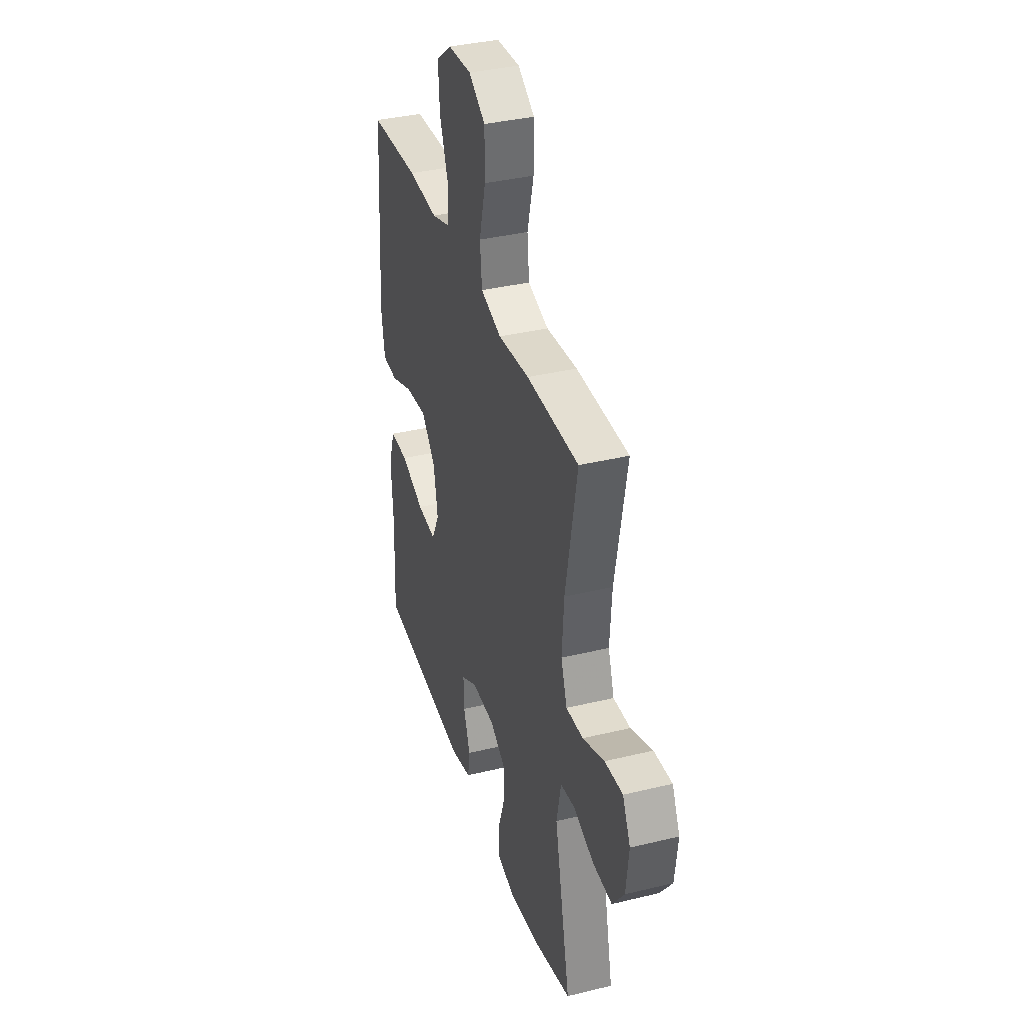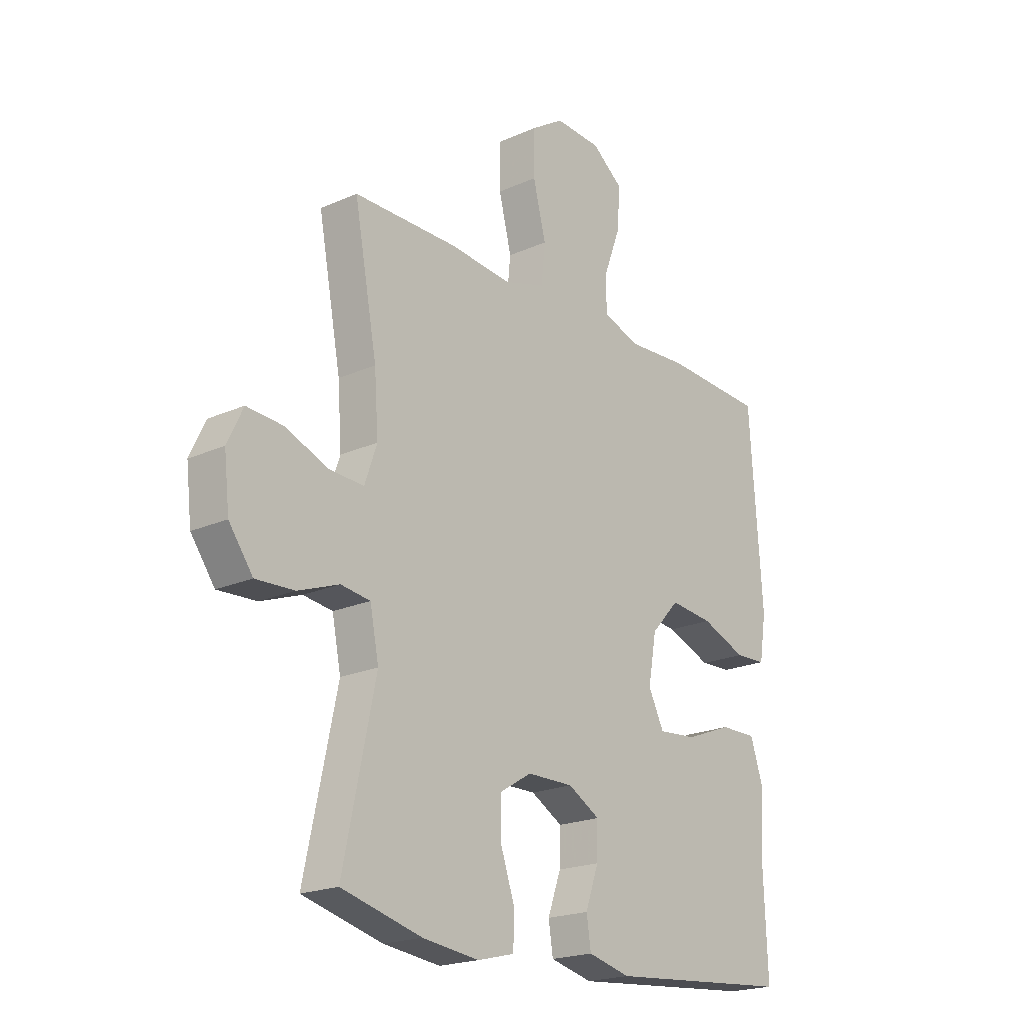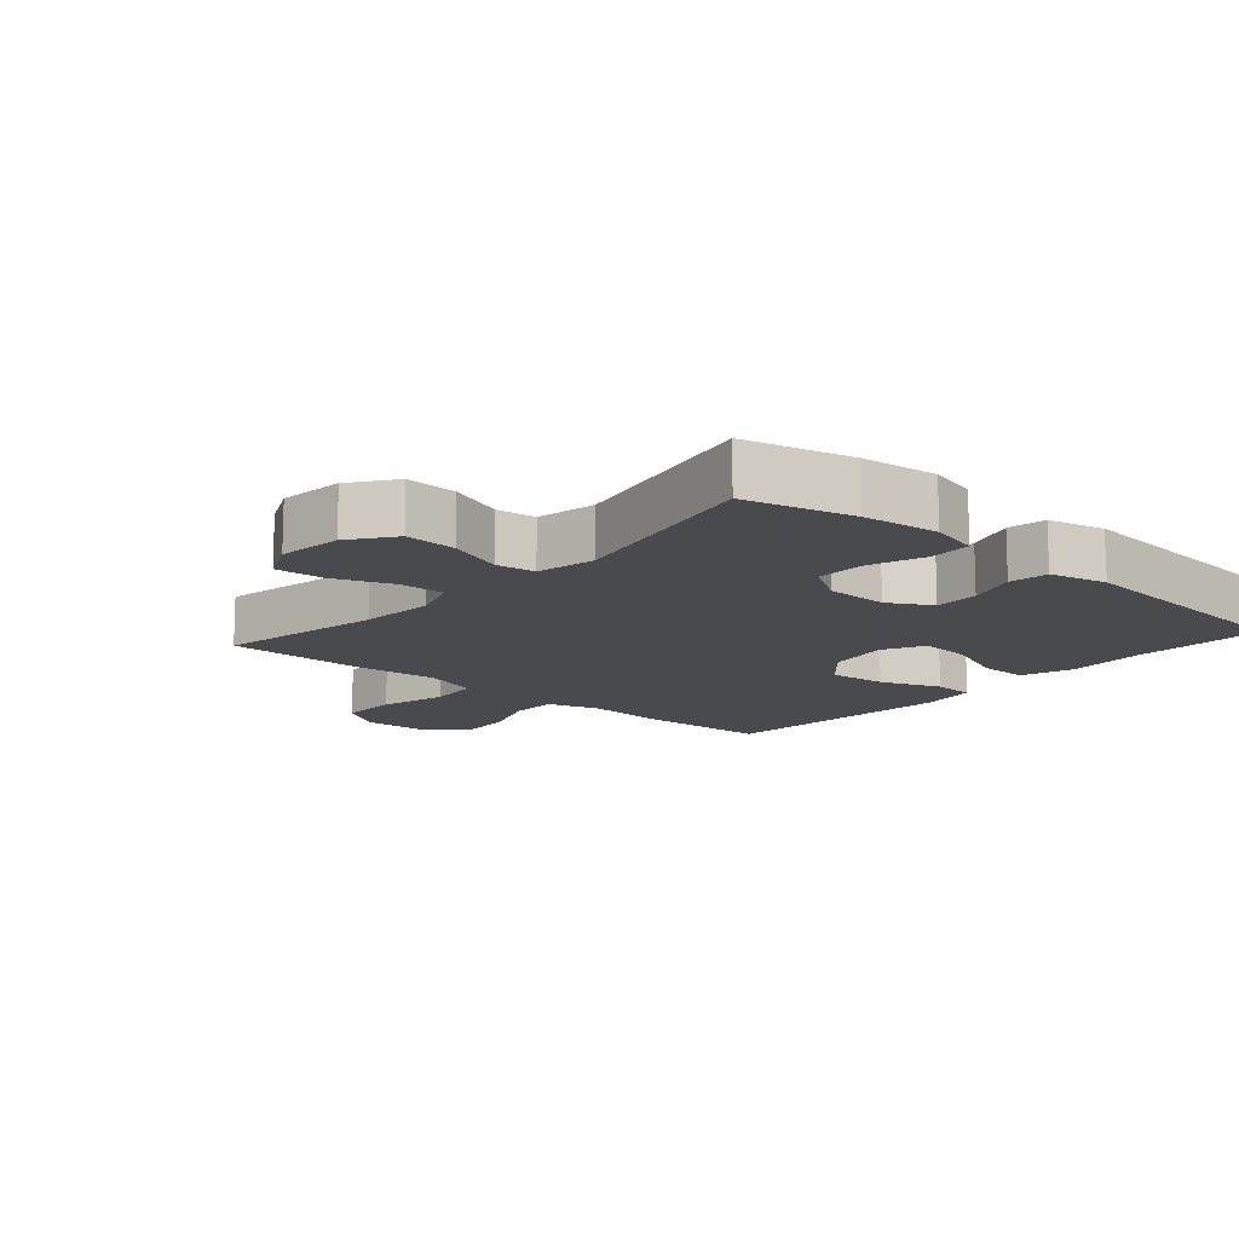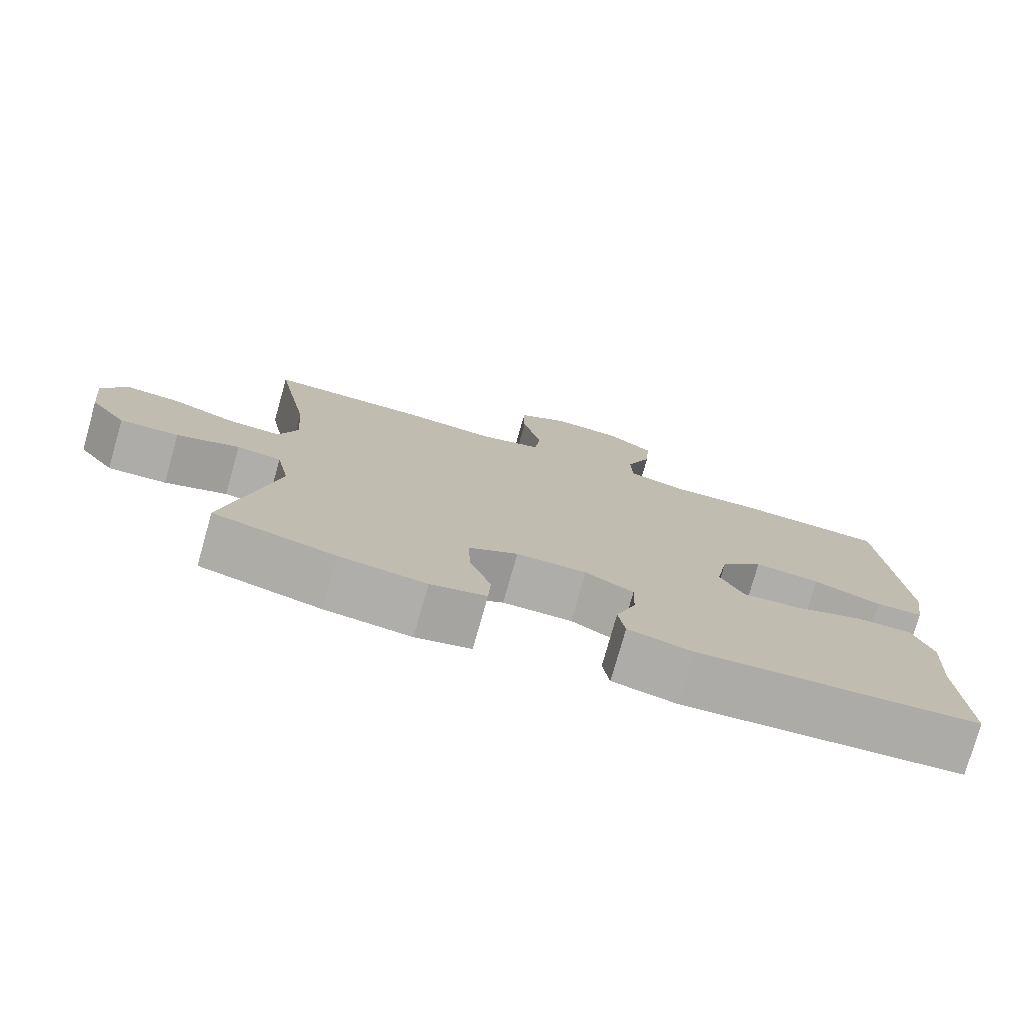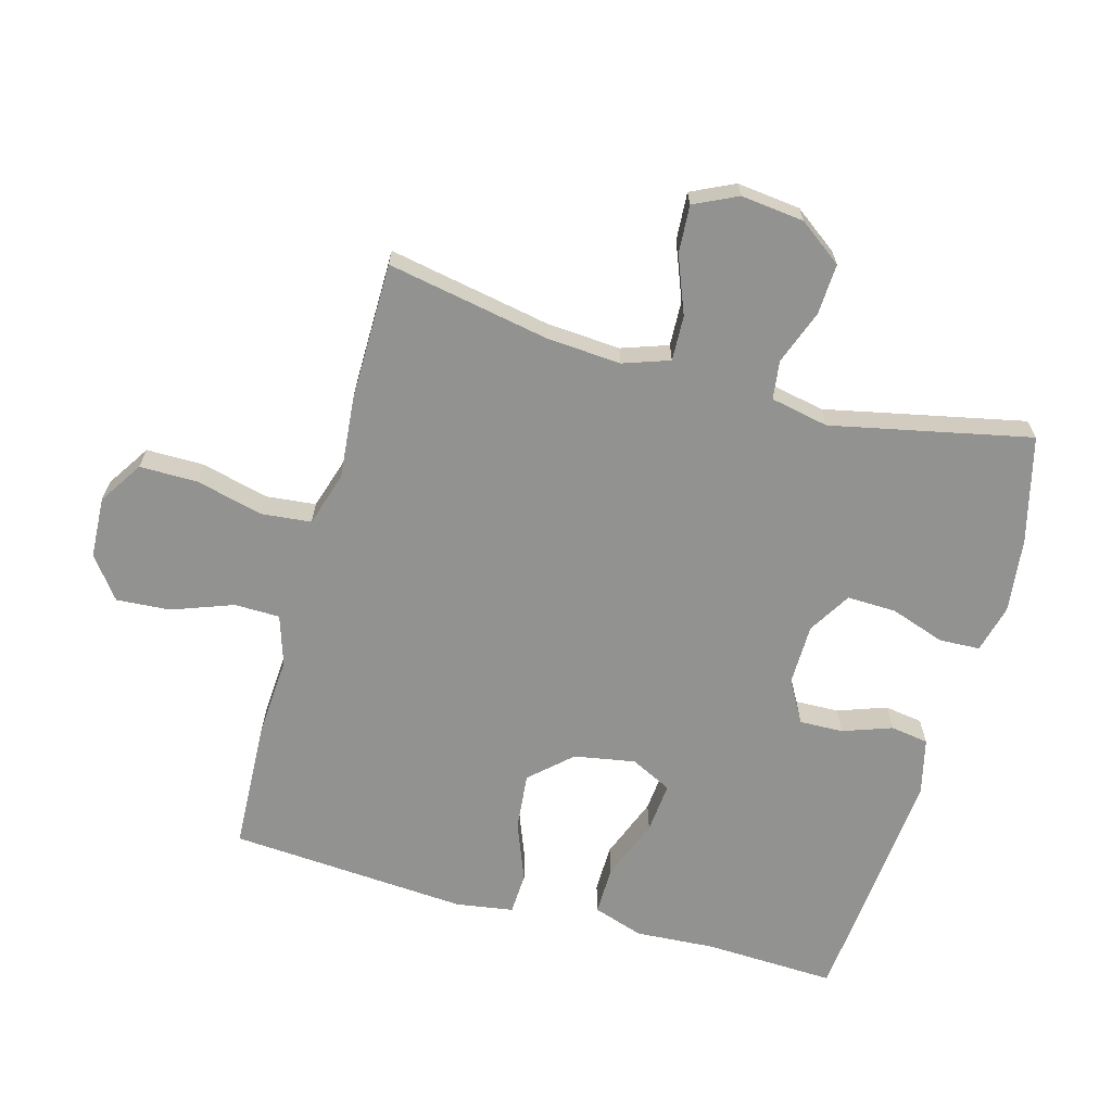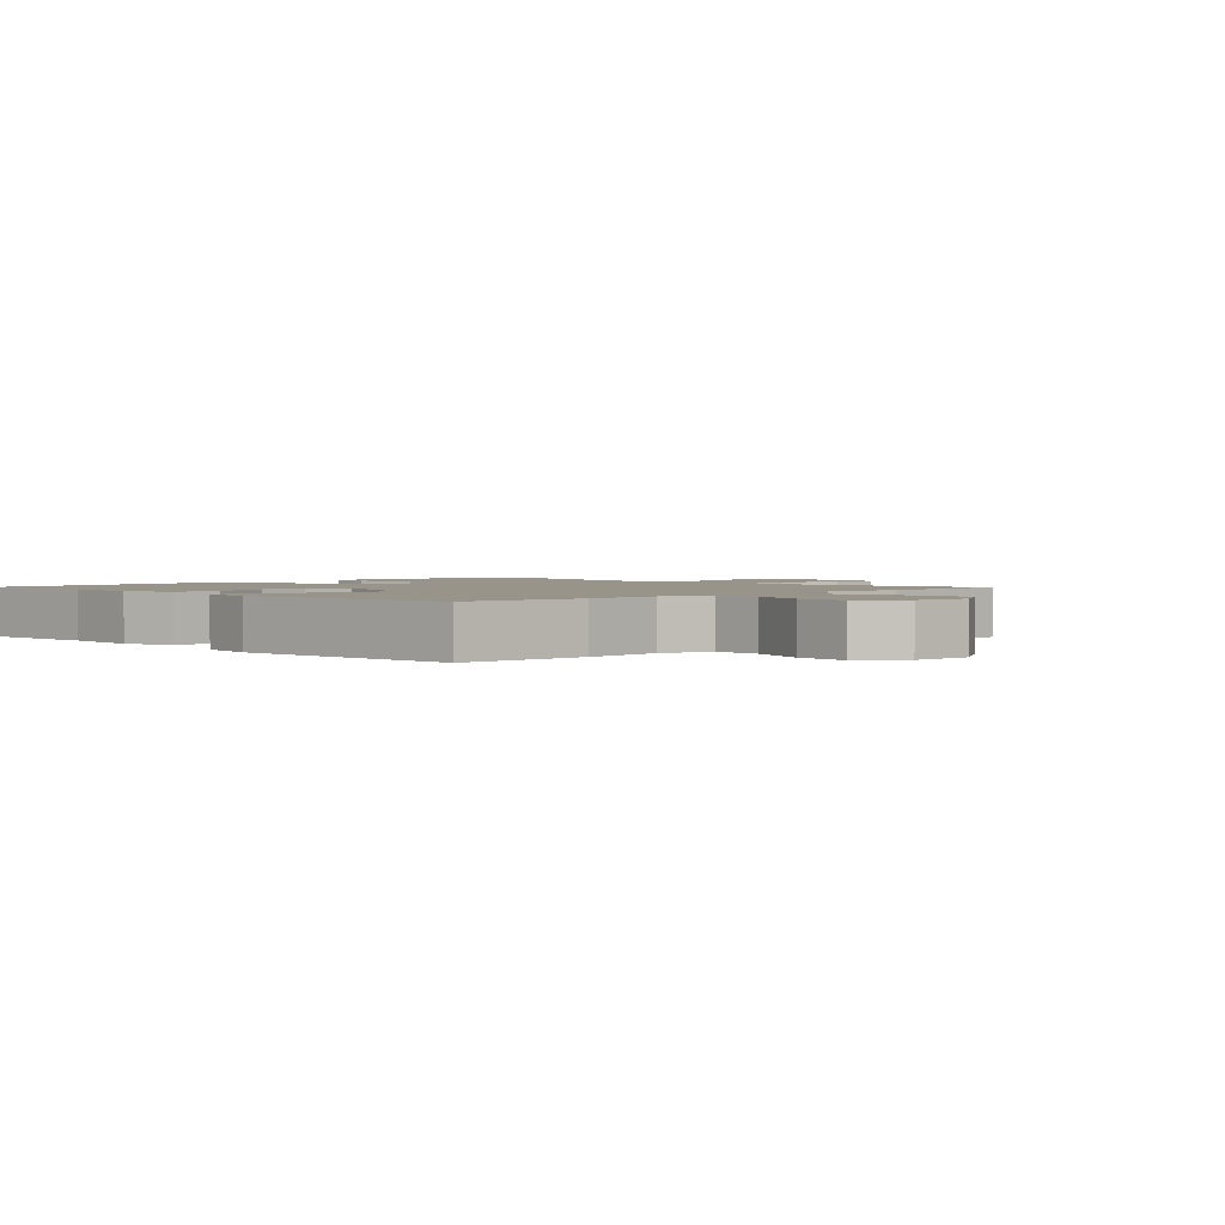
<metadata>
{"format":"obj","ext":"obj","renderer":"f3d","projection":"perspective","resolution":1024,"background":"white","views":[{"elev":36.6,"azim":72.5,"up":"+Z"},{"elev":-20.5,"azim":129.1,"up":"+Z"},{"elev":-13.2,"azim":138.5,"up":"+Y"},{"elev":-77.4,"azim":164.2,"up":"+Z"},{"elev":-66.2,"azim":74.4,"up":"+Y"},{"elev":1.9,"azim":-44.1,"up":"+Y"}]}
</metadata>
<code>
v -0.5 0.07 0.5
v -0.296 0.07 0.51
v -0.173 0.07 0.502
v -0.095 0.07 0.527
v -0.094 0.07 0.598
v -0.129 0.07 0.692
v -0.135 0.07 0.776
v -0.071 0.07 0.825
v 0.024 0.07 0.83
v 0.092 0.07 0.786
v 0.092 0.07 0.696
v 0.066 0.07 0.593
v 0.074 0.07 0.515
v 0.159 0.07 0.489
v 0.286 0.07 0.501
v 0.5 0.07 0.5
v 0.453 0.07 0.248
v 0.445 0.07 0.133
v 0.47 0.07 0.061
v 0.54 0.07 0.064
v 0.629 0.07 0.099
v 0.703 0.07 0.104
v 0.735 0.07 0.037
v 0.724 0.07 -0.061
v 0.675 0.07 -0.128
v 0.596 0.07 -0.124
v 0.512 0.07 -0.093
v 0.452 0.07 -0.101
v 0.434 0.07 -0.191
v 0.5 0.07 -0.5
v 0.336 0.07 -0.542
v 0.22 0.07 -0.556
v 0.145 0.07 -0.537
v 0.142 0.07 -0.474
v 0.171 0.07 -0.389
v 0.173 0.07 -0.313
v 0.107 0.07 -0.273
v 0.012 0.07 -0.272
v -0.053 0.07 -0.309
v -0.051 0.07 -0.377
v -0.024 0.07 -0.453
v -0.033 0.07 -0.512
v -0.12 0.07 -0.533
v -0.5 0.07 -0.5
v -0.492 0.07 -0.297
v -0.5 0.07 -0.173
v -0.474 0.07 -0.095
v -0.399 0.07 -0.096
v -0.303 0.07 -0.133
v -0.224 0.07 -0.14
v -0.192 0.07 -0.076
v -0.209 0.07 0.019
v -0.267 0.07 0.082
v -0.356 0.07 0.073
v -0.448 0.07 0.037
v -0.512 0.07 0.04
v -0.526 0.07 0.129
v -0.5 0 0.5
v -0.296 0 0.51
v -0.173 0 0.502
v -0.095 0 0.527
v -0.094 0 0.598
v -0.129 0 0.692
v -0.135 0 0.776
v -0.071 0 0.825
v 0.024 0 0.83
v 0.092 0 0.786
v 0.092 0 0.696
v 0.066 0 0.593
v 0.074 0 0.515
v 0.159 0 0.489
v 0.286 0 0.501
v 0.5 0 0.5
v 0.453 0 0.248
v 0.445 0 0.133
v 0.47 0 0.061
v 0.54 0 0.064
v 0.629 0 0.099
v 0.703 0 0.104
v 0.735 0 0.037
v 0.724 0 -0.061
v 0.675 0 -0.128
v 0.596 0 -0.124
v 0.512 0 -0.093
v 0.452 0 -0.101
v 0.434 0 -0.191
v 0.5 0 -0.5
v 0.336 0 -0.542
v 0.22 0 -0.556
v 0.145 0 -0.537
v 0.142 0 -0.474
v 0.171 0 -0.389
v 0.173 0 -0.313
v 0.107 0 -0.273
v 0.012 0 -0.272
v -0.053 0 -0.309
v -0.051 0 -0.377
v -0.024 0 -0.453
v -0.033 0 -0.512
v -0.12 0 -0.533
v -0.5 0 -0.5
v -0.492 0 -0.297
v -0.5 0 -0.173
v -0.474 0 -0.095
v -0.399 0 -0.096
v -0.303 0 -0.133
v -0.224 0 -0.14
v -0.192 0 -0.076
v -0.209 0 0.019
v -0.267 0 0.082
v -0.356 0 0.073
v -0.448 0 0.037
v -0.512 0 0.04
v -0.526 0 0.129
f 1 2 3
f 57 1 3
f 56 57 3
f 55 56 3
f 54 55 3
f 53 54 3 4
f 52 53 4
f 51 52 4
f 47 48 49
f 46 47 49
f 45 46 49
f 45 49 50
f 44 45 50
f 43 44 50
f 42 43 50
f 41 42 50
f 40 41 50
f 39 40 50 51
f 33 34 35
f 32 33 35
f 31 32 35
f 30 31 35
f 29 30 35
f 28 29 35 36
f 25 26 27
f 24 25 27
f 23 24 27
f 22 23 27
f 21 22 27
f 20 21 27
f 19 20 27 28
f 28 36 37
f 19 28 37
f 18 19 37
f 14 15 16 17
f 18 37 38
f 17 18 38
f 14 17 38
f 13 14 38
f 10 11 12
f 9 10 12
f 8 9 12
f 7 8 12
f 6 7 12
f 5 6 12
f 39 51 4
f 38 39 4
f 13 38 4
f 12 13 4
f 4 5 12
f 60 59 58
f 60 58 114
f 60 114 113
f 60 113 112
f 60 112 111
f 61 60 111 110
f 61 110 109
f 61 109 108
f 106 105 104
f 106 104 103
f 106 103 102
f 107 106 102
f 107 102 101
f 107 101 100
f 107 100 99
f 107 99 98
f 107 98 97
f 108 107 97 96
f 92 91 90
f 92 90 89
f 92 89 88
f 92 88 87
f 92 87 86
f 93 92 86 85
f 84 83 82
f 84 82 81
f 84 81 80
f 84 80 79
f 84 79 78
f 84 78 77
f 85 84 77 76
f 94 93 85
f 94 85 76
f 94 76 75
f 74 73 72 71
f 95 94 75
f 95 75 74
f 95 74 71
f 95 71 70
f 69 68 67
f 69 67 66
f 69 66 65
f 69 65 64
f 69 64 63
f 69 63 62
f 61 108 96
f 61 96 95
f 61 95 70
f 61 70 69
f 69 62 61
f 1 58 59 2
f 2 59 60 3
f 3 60 61 4
f 4 61 62 5
f 5 62 63 6
f 6 63 64 7
f 7 64 65 8
f 8 65 66 9
f 9 66 67 10
f 10 67 68 11
f 11 68 69 12
f 12 69 70 13
f 13 70 71 14
f 14 71 72 15
f 15 72 73 16
f 16 73 74 17
f 17 74 75 18
f 18 75 76 19
f 19 76 77 20
f 20 77 78 21
f 21 78 79 22
f 22 79 80 23
f 23 80 81 24
f 24 81 82 25
f 25 82 83 26
f 26 83 84 27
f 27 84 85 28
f 28 85 86 29
f 29 86 87 30
f 30 87 88 31
f 31 88 89 32
f 32 89 90 33
f 33 90 91 34
f 34 91 92 35
f 35 92 93 36
f 36 93 94 37
f 37 94 95 38
f 38 95 96 39
f 39 96 97 40
f 40 97 98 41
f 41 98 99 42
f 42 99 100 43
f 43 100 101 44
f 44 101 102 45
f 45 102 103 46
f 46 103 104 47
f 47 104 105 48
f 48 105 106 49
f 49 106 107 50
f 50 107 108 51
f 51 108 109 52
f 52 109 110 53
f 53 110 111 54
f 54 111 112 55
f 55 112 113 56
f 56 113 114 57
f 57 114 58 1

</code>
